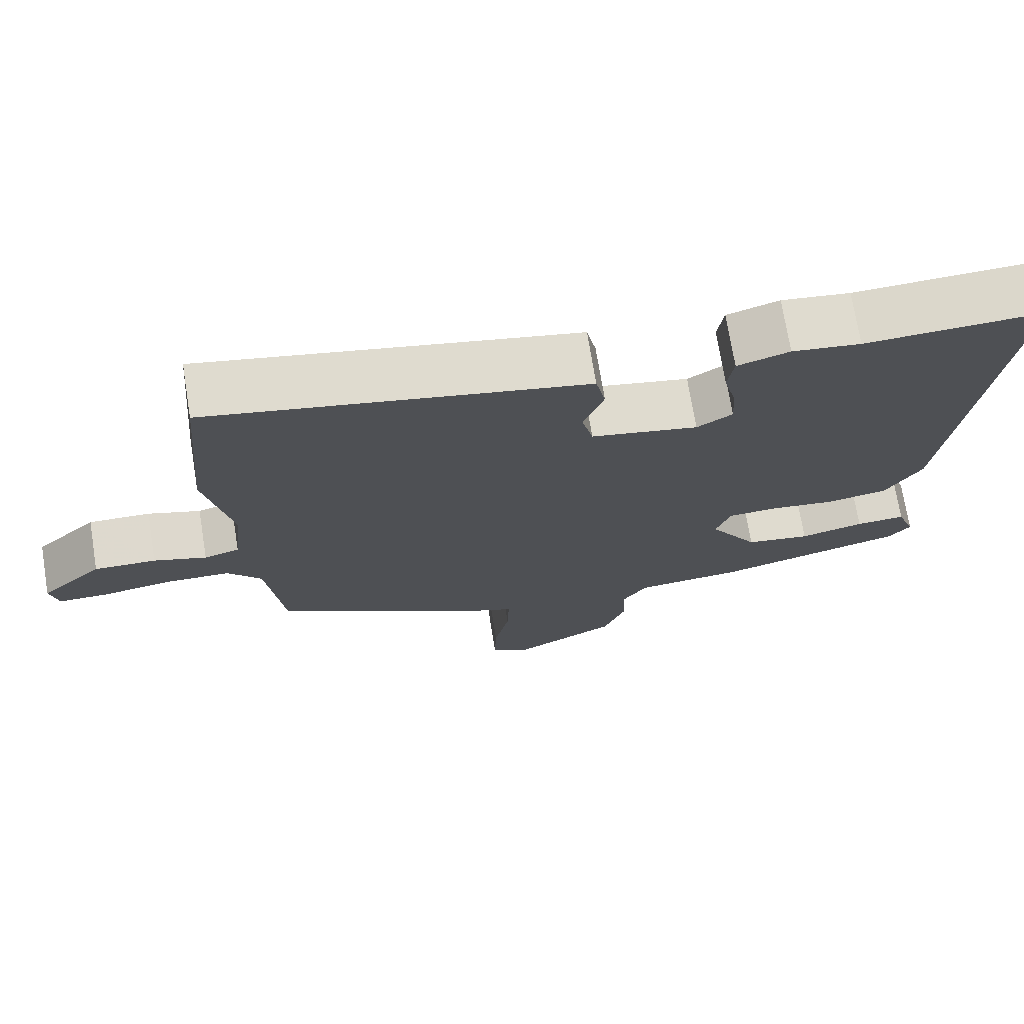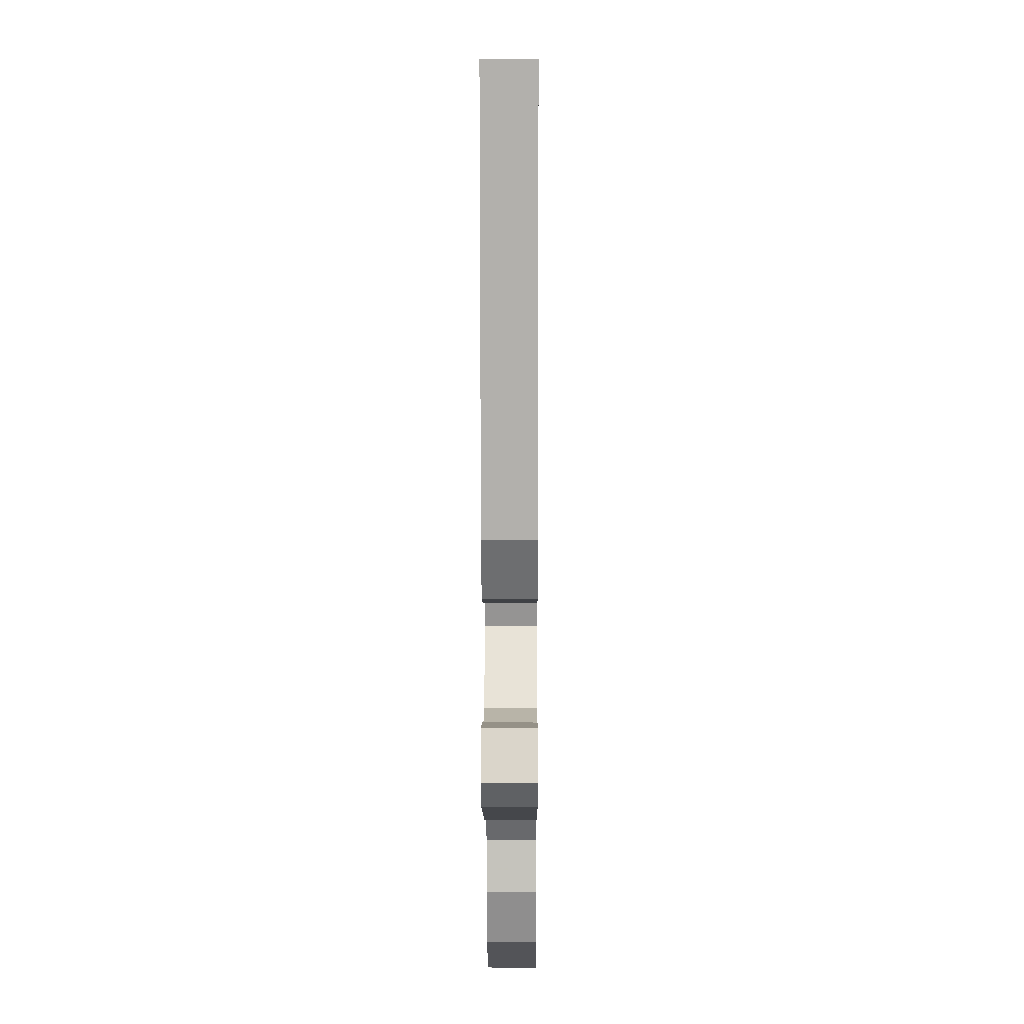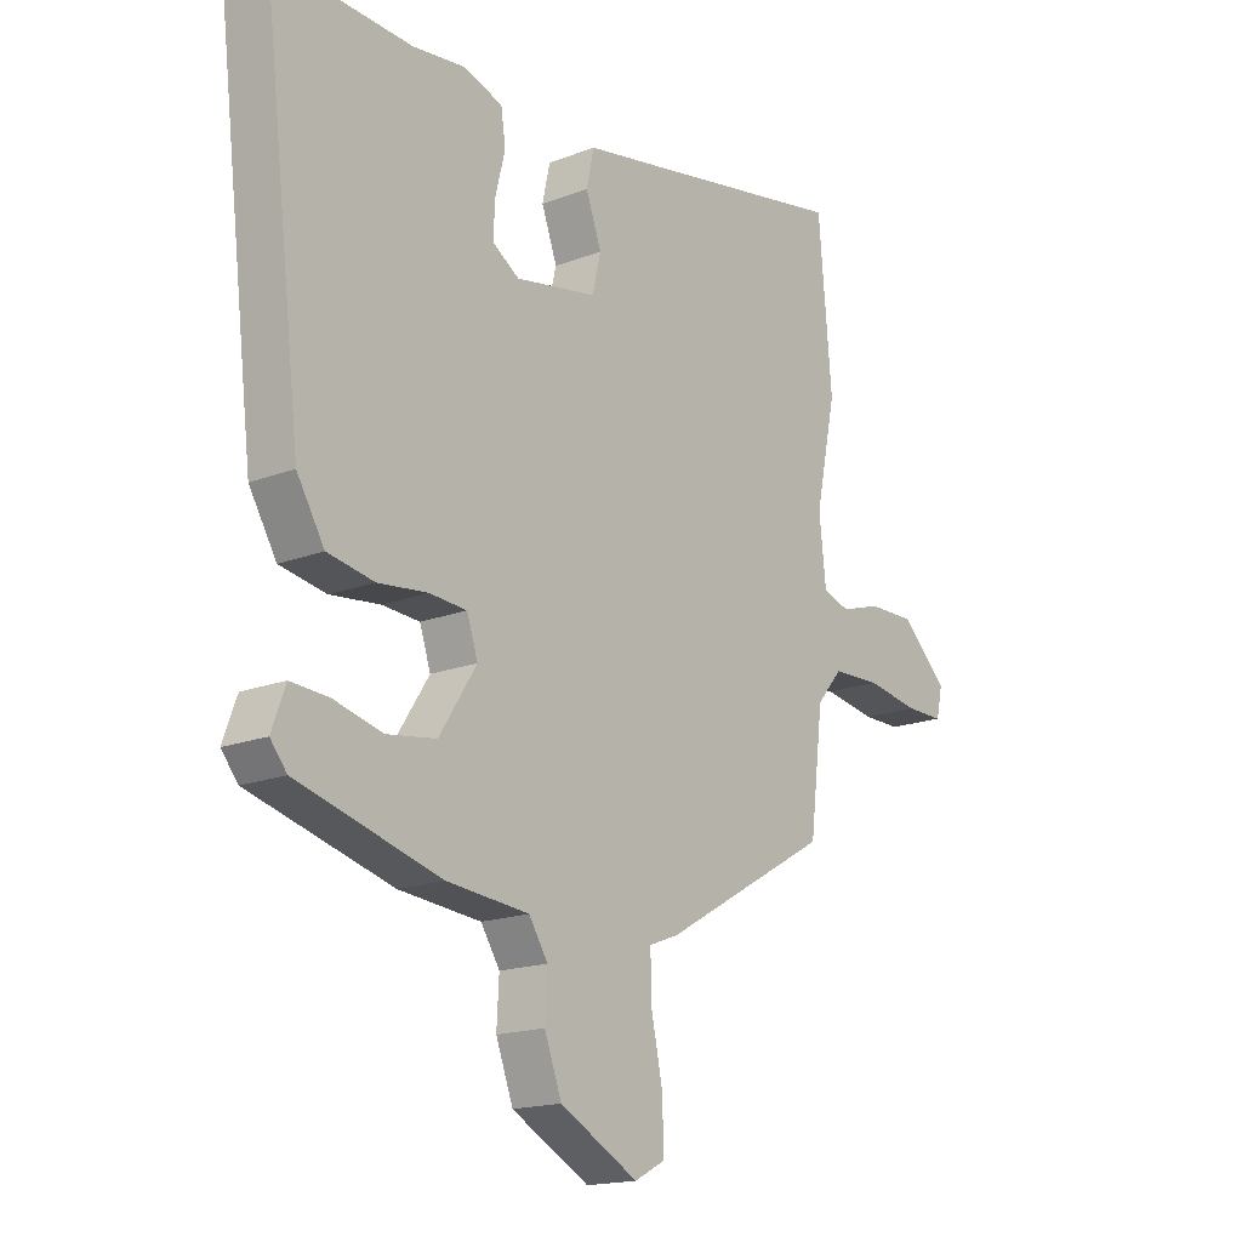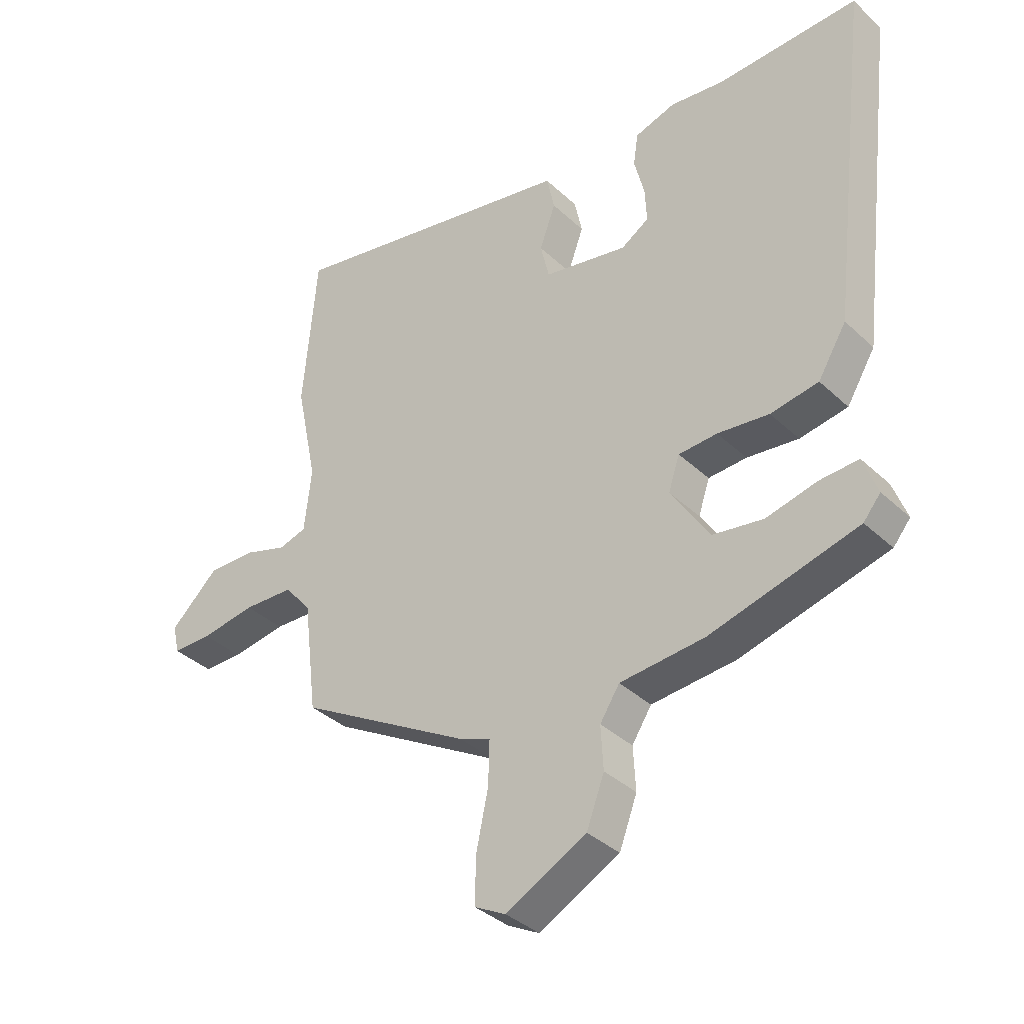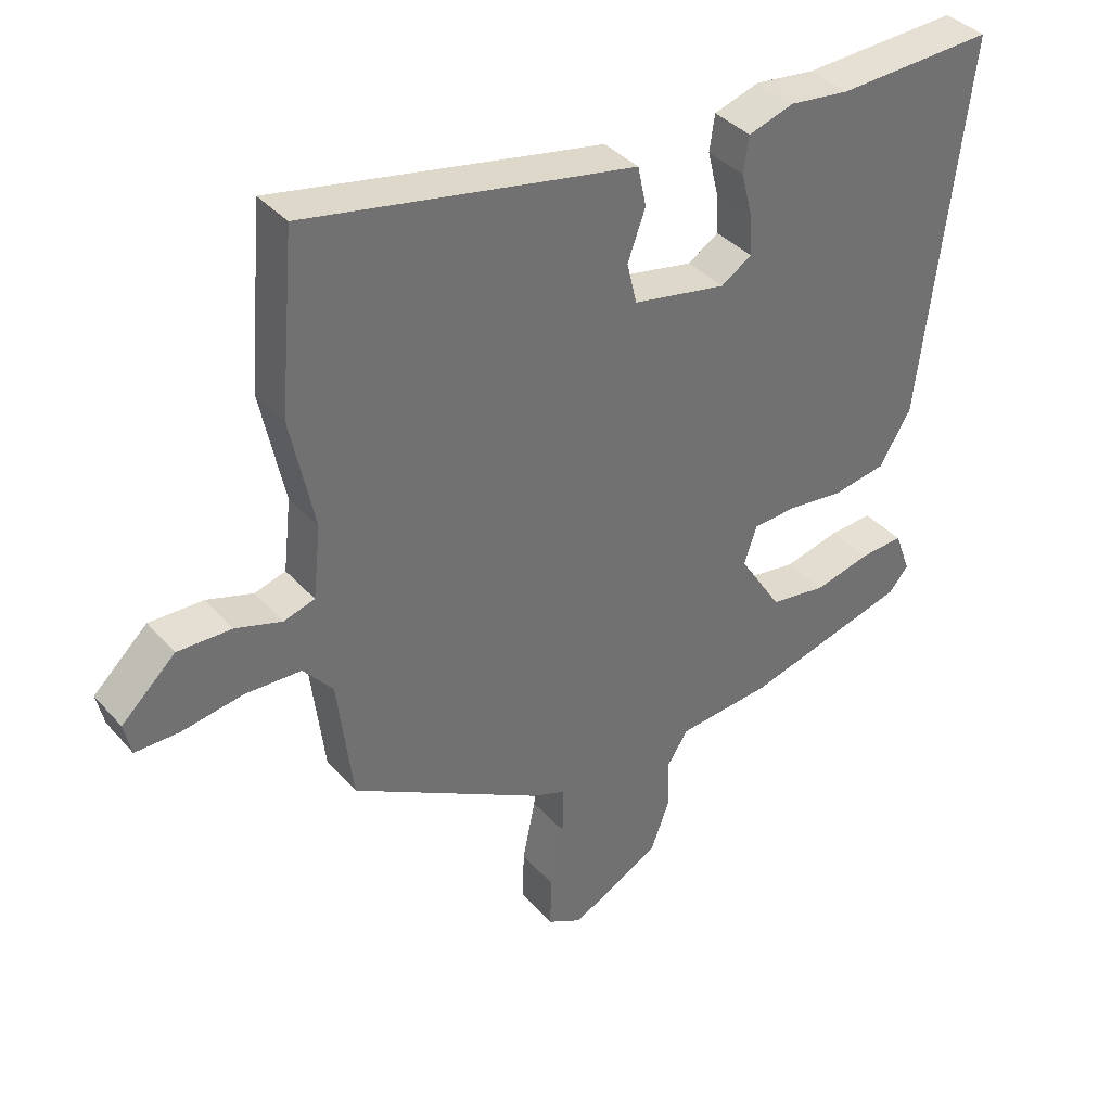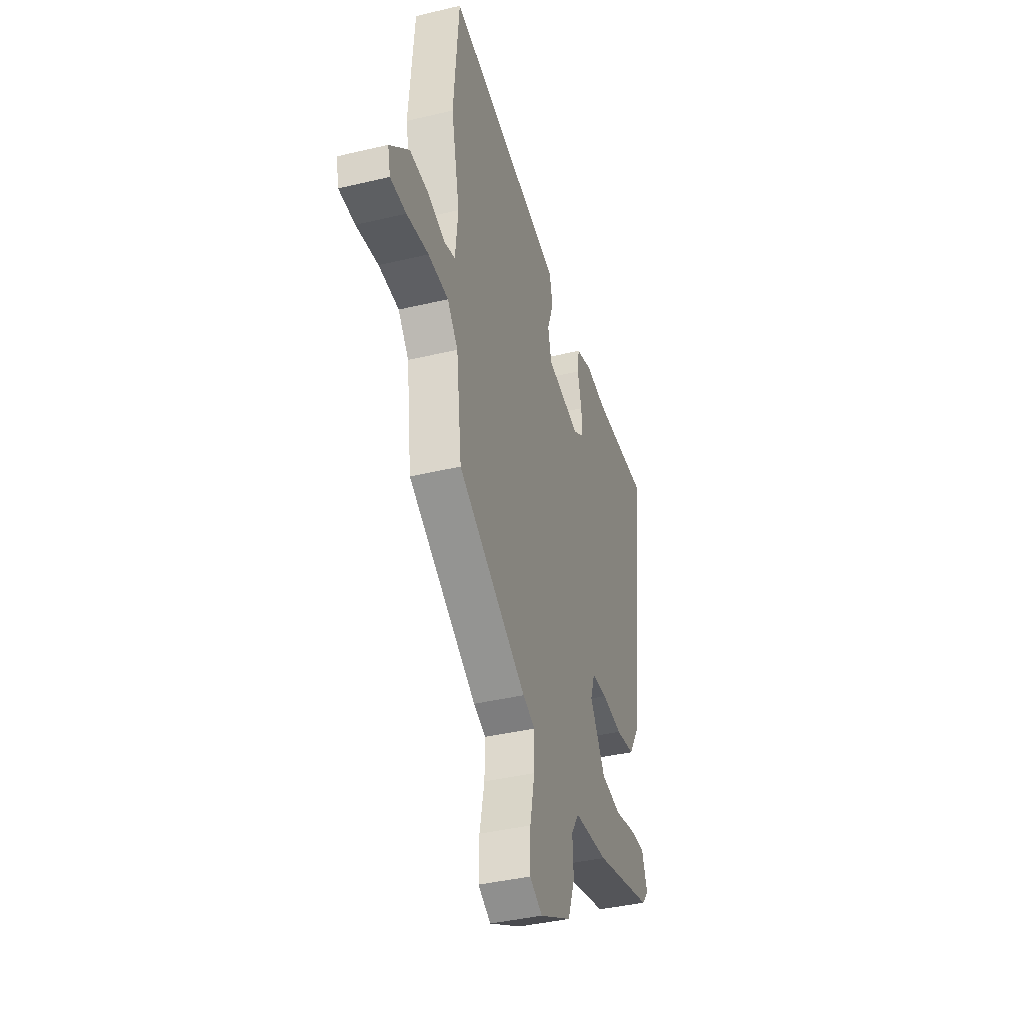
<metadata>
{"format":"obj","ext":"obj","renderer":"f3d","projection":"perspective","resolution":1024,"background":"white","views":[{"elev":72.2,"azim":170.8,"up":"+Z"},{"elev":4.4,"azim":-89.7,"up":"+Z"},{"elev":-17.2,"azim":-52.4,"up":"+Z"},{"elev":-36.3,"azim":-140.4,"up":"+Z"},{"elev":37.5,"azim":144.0,"up":"+Z"},{"elev":-39.7,"azim":106.5,"up":"+Z"}]}
</metadata>
<code>
v 0.492 0.07 0.59
v 0.515 0.07 0.326
v 0.479 0.07 0.154
v 0.491 0.07 0.046
v 0.538 0.07 0.032
v 0.608 0.07 0.054
v 0.69 0.07 0.056
v 0.772 0.07 -0.021
v 0.761 0.07 -0.07
v 0.694 0.07 -0.07
v 0.602 0.07 -0.055
v 0.517 0.07 -0.058
v 0.472 0.07 -0.111
v 0.449 0.07 -0.3
v 0.157 0.07 -0.467
v 0.105 0.07 -0.487
v 0.107 0.07 -0.561
v 0.127 0.07 -0.656
v 0.129 0.07 -0.735
v 0.076 0.07 -0.763
v -0.06 0.07 -0.691
v -0.09 0.07 -0.611
v -0.086 0.07 -0.538
v -0.119 0.07 -0.487
v -0.262 0.07 -0.474
v -0.511 0.07 -0.407
v -0.54 0.07 -0.372
v -0.516 0.07 -0.307
v -0.45 0.07 -0.311
v -0.365 0.07 -0.332
v -0.279 0.07 -0.319
v -0.214 0.07 -0.218
v -0.233 0.07 -0.161
v -0.298 0.07 -0.157
v -0.385 0.07 -0.167
v -0.466 0.07 -0.153
v -0.514 0.07 -0.074
v -0.584 0.07 0.504
v -0.345 0.07 0.493
v -0.254 0.07 0.504
v -0.185 0.07 0.482
v -0.177 0.07 0.427
v -0.194 0.07 0.359
v -0.197 0.07 0.3
v -0.15 0.07 0.27
v -0.008 0.07 0.297
v 0.007 0.07 0.36
v -0.02 0.07 0.434
v -0.007 0.07 0.495
v 0.131 0.07 0.521
v 0.492 0 0.59
v 0.515 0 0.326
v 0.479 0 0.154
v 0.491 0 0.046
v 0.538 0 0.032
v 0.608 0 0.054
v 0.69 0 0.056
v 0.772 0 -0.021
v 0.761 0 -0.07
v 0.694 0 -0.07
v 0.602 0 -0.055
v 0.517 0 -0.058
v 0.472 0 -0.111
v 0.449 0 -0.3
v 0.157 0 -0.467
v 0.105 0 -0.487
v 0.107 0 -0.561
v 0.127 0 -0.656
v 0.129 0 -0.735
v 0.076 0 -0.763
v -0.06 0 -0.691
v -0.09 0 -0.611
v -0.086 0 -0.538
v -0.119 0 -0.487
v -0.262 0 -0.474
v -0.511 0 -0.407
v -0.54 0 -0.372
v -0.516 0 -0.307
v -0.45 0 -0.311
v -0.365 0 -0.332
v -0.279 0 -0.319
v -0.214 0 -0.218
v -0.233 0 -0.161
v -0.298 0 -0.157
v -0.385 0 -0.167
v -0.466 0 -0.153
v -0.514 0 -0.074
v -0.584 0 0.504
v -0.345 0 0.493
v -0.254 0 0.504
v -0.185 0 0.482
v -0.177 0 0.427
v -0.194 0 0.359
v -0.197 0 0.3
v -0.15 0 0.27
v -0.008 0 0.297
v 0.007 0 0.36
v -0.02 0 0.434
v -0.007 0 0.495
v 0.131 0 0.521
f 47 48 49 50
f 46 47 50 1
f 40 41 42 43
f 39 40 43 44
f 38 39 44
f 37 38 44 45
f 34 35 36 37
f 33 34 37 45
f 27 28 29 30
f 27 30 31
f 24 25 26 27
f 24 27 31
f 20 21 22 23
f 20 23 24
f 17 18 19 20
f 16 17 20 24
f 13 14 15 16
f 12 13 16 24
f 8 9 10 11
f 8 11 12
f 5 6 7 8
f 5 8 12
f 4 5 12 24
f 46 1 2 3
f 32 33 45 46
f 32 46 3 4
f 4 24 31 32
f 100 99 98 97
f 51 100 97 96
f 93 92 91 90
f 94 93 90 89
f 94 89 88
f 95 94 88 87
f 87 86 85 84
f 95 87 84 83
f 80 79 78 77
f 81 80 77
f 77 76 75 74
f 81 77 74
f 73 72 71 70
f 74 73 70
f 70 69 68 67
f 74 70 67 66
f 66 65 64 63
f 74 66 63 62
f 61 60 59 58
f 62 61 58
f 58 57 56 55
f 62 58 55
f 74 62 55 54
f 53 52 51 96
f 96 95 83 82
f 54 53 96 82
f 82 81 74 54
f 1 51 52 2
f 2 52 53 3
f 3 53 54 4
f 4 54 55 5
f 5 55 56 6
f 6 56 57 7
f 7 57 58 8
f 8 58 59 9
f 9 59 60 10
f 10 60 61 11
f 11 61 62 12
f 12 62 63 13
f 13 63 64 14
f 14 64 65 15
f 15 65 66 16
f 16 66 67 17
f 17 67 68 18
f 18 68 69 19
f 19 69 70 20
f 20 70 71 21
f 21 71 72 22
f 22 72 73 23
f 23 73 74 24
f 24 74 75 25
f 25 75 76 26
f 26 76 77 27
f 27 77 78 28
f 28 78 79 29
f 29 79 80 30
f 30 80 81 31
f 31 81 82 32
f 32 82 83 33
f 33 83 84 34
f 34 84 85 35
f 35 85 86 36
f 36 86 87 37
f 37 87 88 38
f 38 88 89 39
f 39 89 90 40
f 40 90 91 41
f 41 91 92 42
f 42 92 93 43
f 43 93 94 44
f 44 94 95 45
f 45 95 96 46
f 46 96 97 47
f 47 97 98 48
f 48 98 99 49
f 49 99 100 50
f 50 100 51 1

</code>
